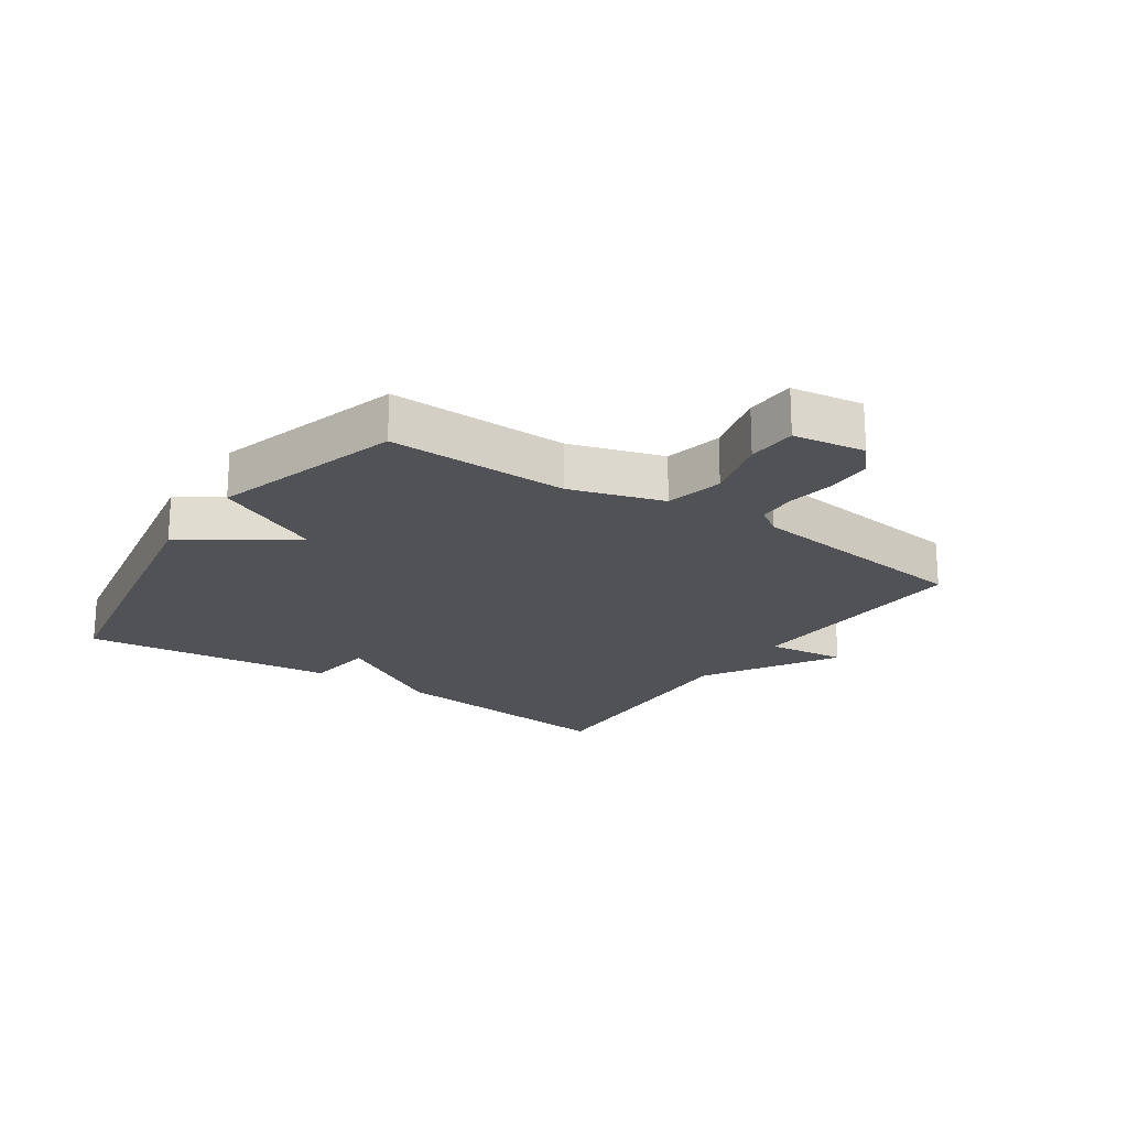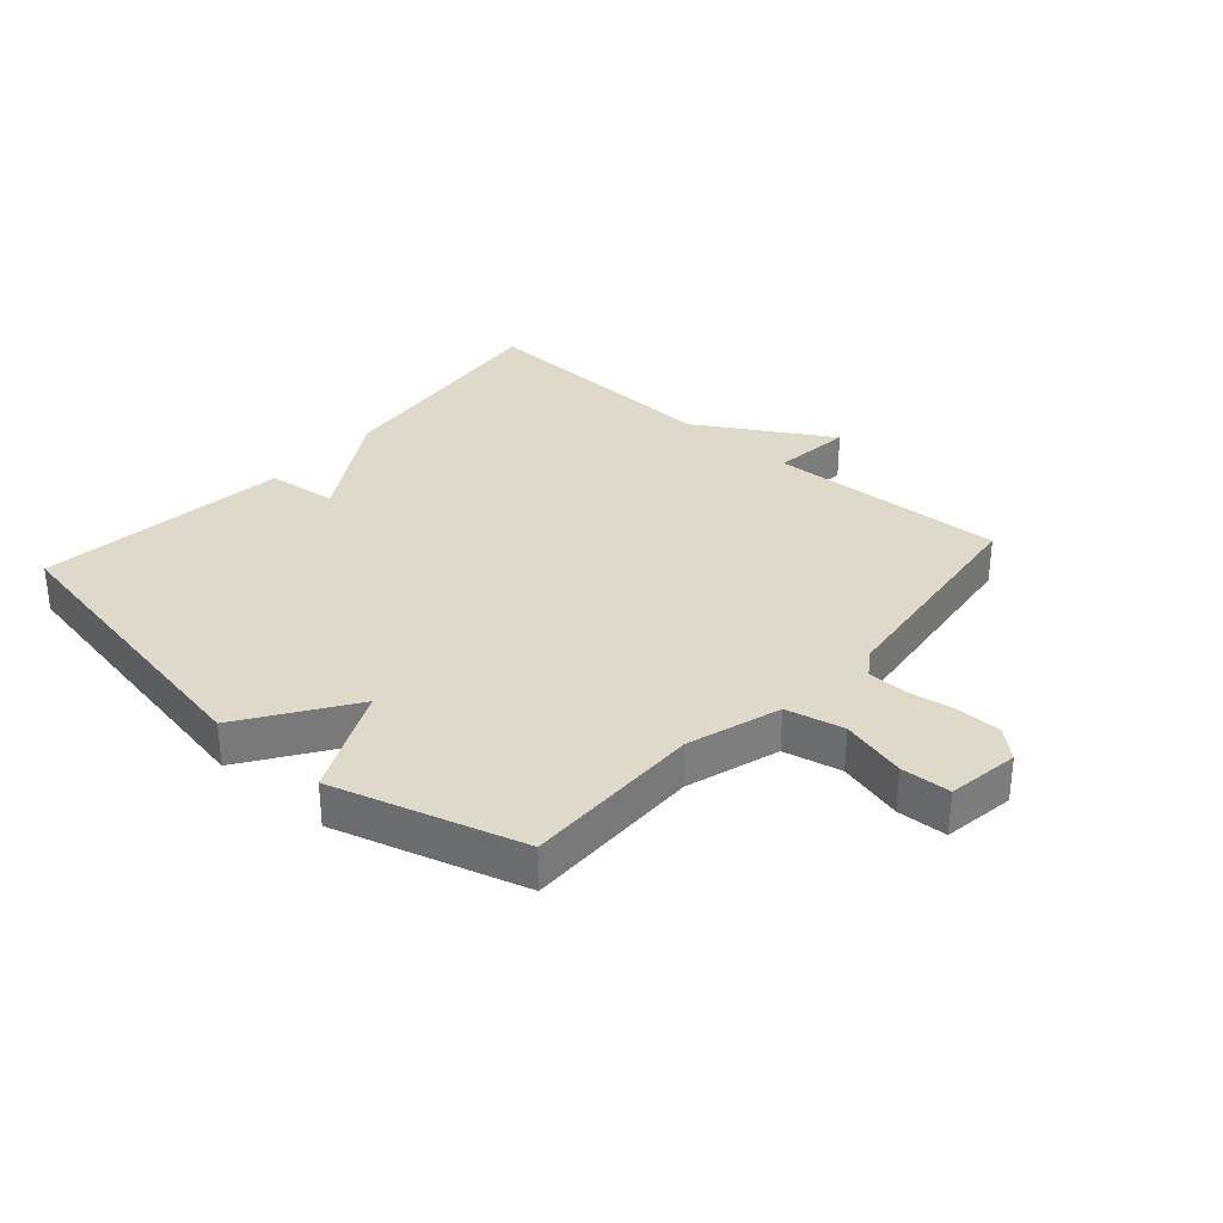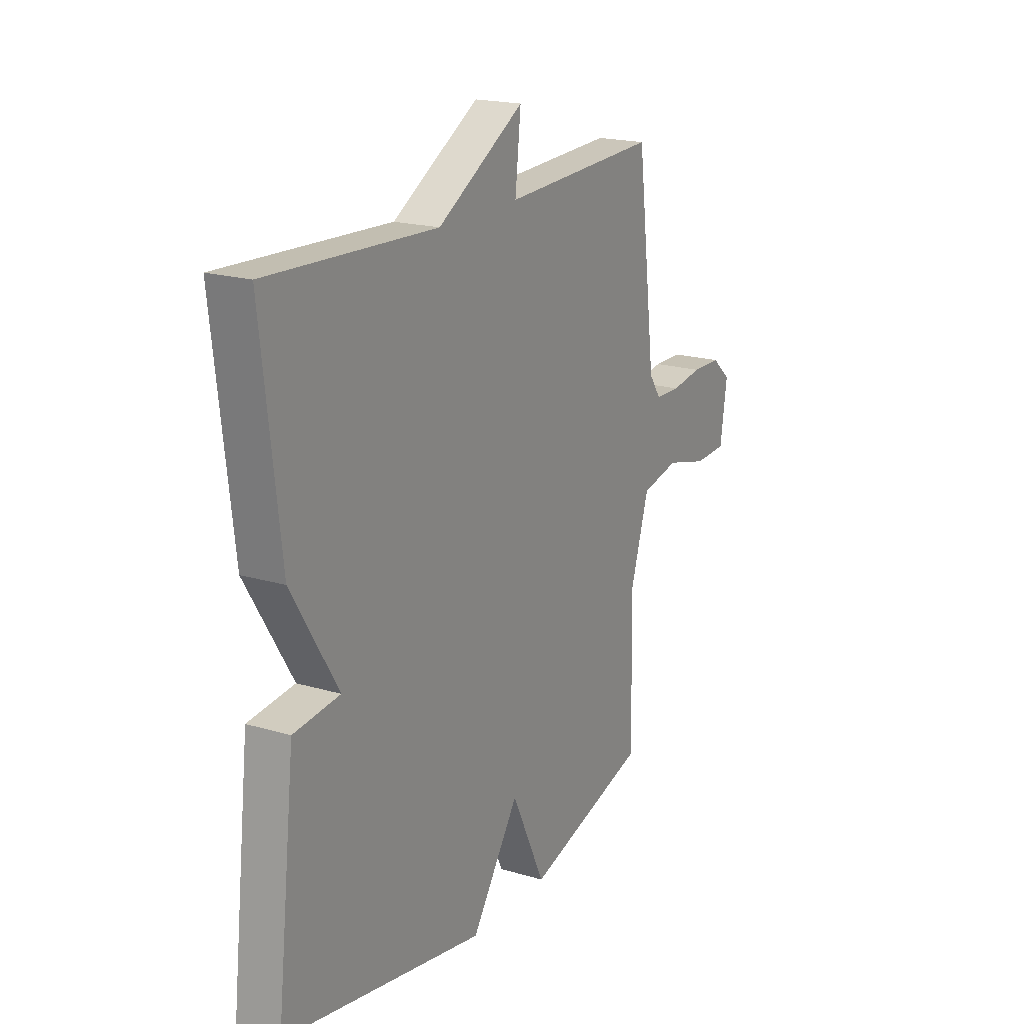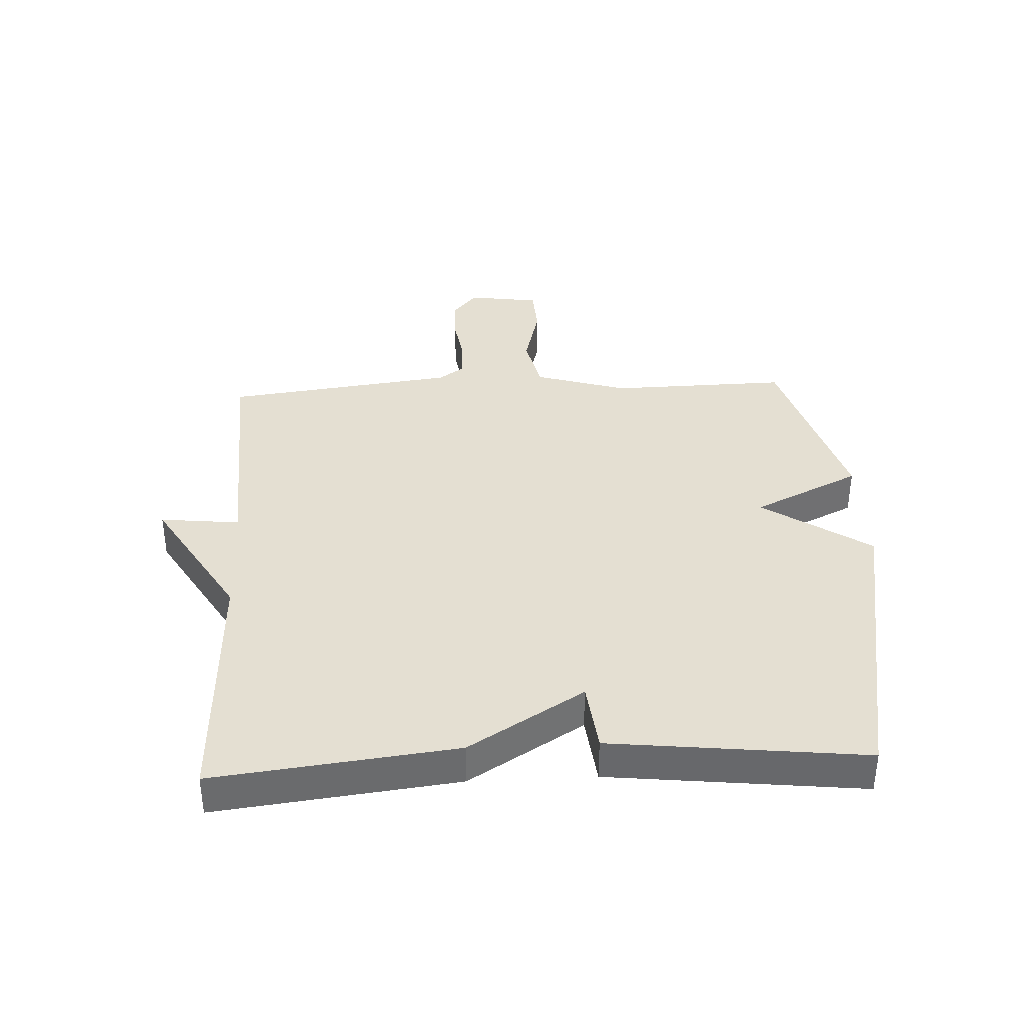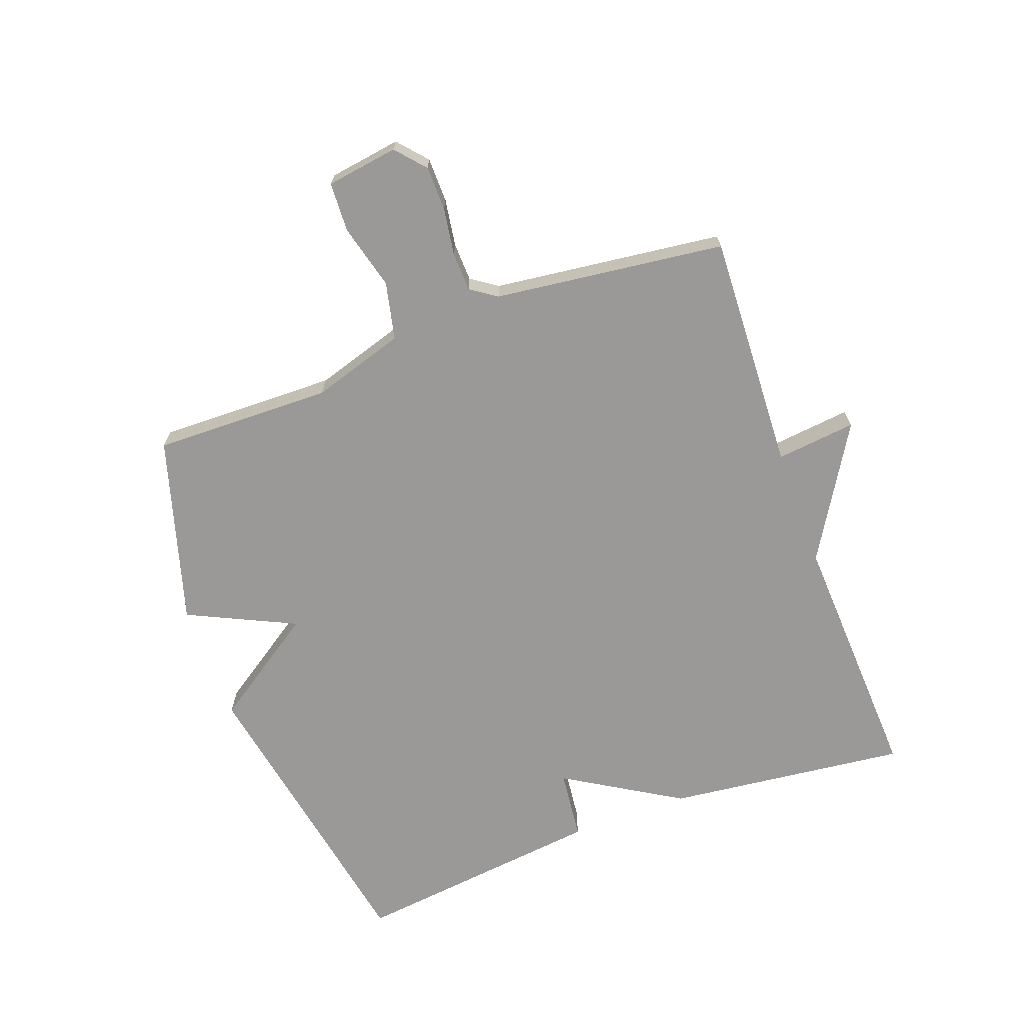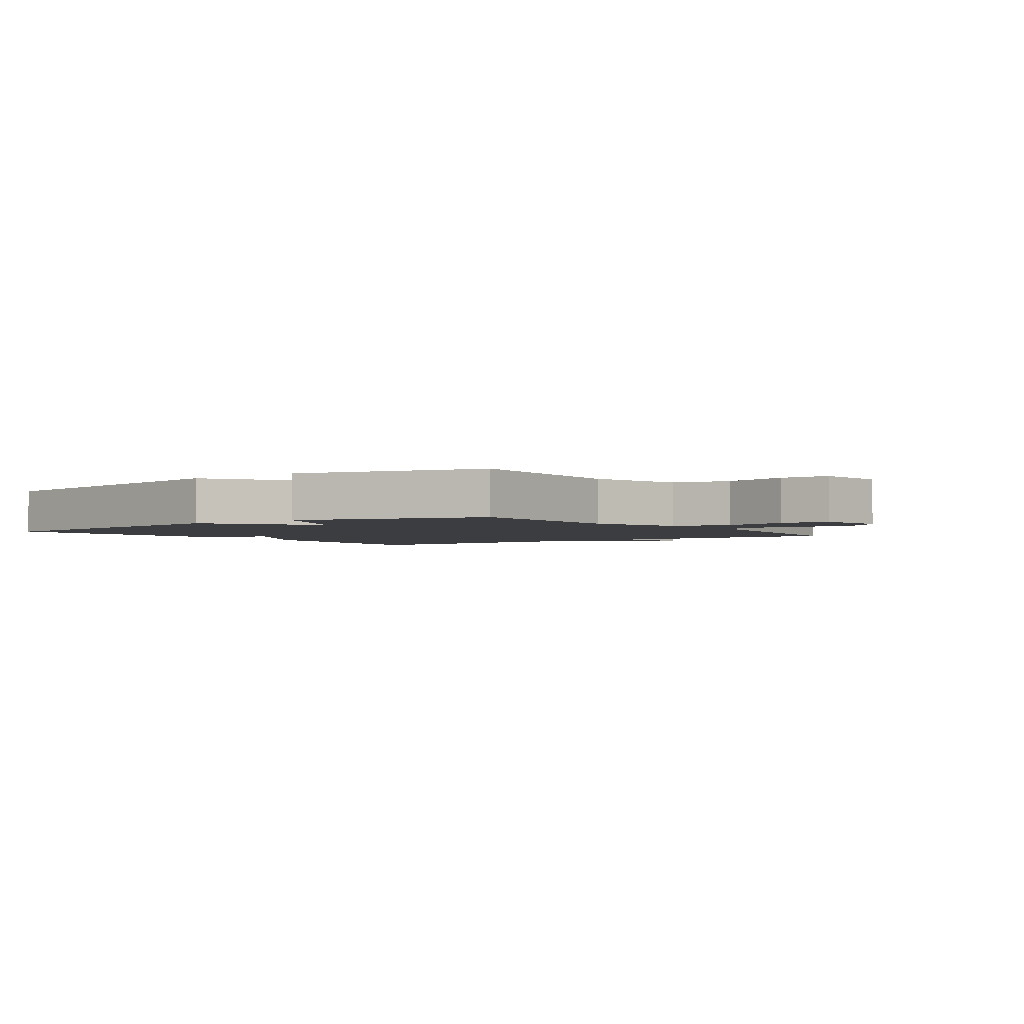
<metadata>
{"format":"obj","ext":"obj","renderer":"f3d","projection":"perspective","resolution":1024,"background":"white","views":[{"elev":-20.6,"azim":-124.1,"up":"+Y"},{"elev":32.3,"azim":-138.3,"up":"+Y"},{"elev":19.1,"azim":119.4,"up":"+Z"},{"elev":37.2,"azim":87.2,"up":"+Y"},{"elev":-69.0,"azim":-69.7,"up":"+Y"},{"elev":-2.6,"azim":-144.0,"up":"+Y"}]}
</metadata>
<code>
v 0.5 0.07 0.5
v 0.454 0.07 0.11
v 0.34 0.07 -0.077
v 0.454 0.07 -0.09
v 0.5 0.07 -0.5
v 0.003 0.07 -0.59
v -0.114 0.07 -0.416
v -0.197 0.07 -0.59
v -0.5 0.07 -0.5
v -0.494 0.07 -0.211
v -0.54 0.07 -0.061
v -0.633 0.07 -0.04
v -0.738 0.07 -0.067
v -0.818 0.07 -0.063
v -0.835 0.07 0.053
v -0.788 0.07 0.094
v -0.716 0.07 0.095
v -0.639 0.07 0.083
v -0.576 0.07 0.085
v -0.547 0.07 0.127
v -0.5 0.07 0.5
v -0.115 0.07 0.482
v -0.129 0.07 0.611
v 0.085 0.07 0.482
v 0.5 0 0.5
v 0.454 0 0.11
v 0.34 0 -0.077
v 0.454 0 -0.09
v 0.5 0 -0.5
v 0.003 0 -0.59
v -0.114 0 -0.416
v -0.197 0 -0.59
v -0.5 0 -0.5
v -0.494 0 -0.211
v -0.54 0 -0.061
v -0.633 0 -0.04
v -0.738 0 -0.067
v -0.818 0 -0.063
v -0.835 0 0.053
v -0.788 0 0.094
v -0.716 0 0.095
v -0.639 0 0.083
v -0.576 0 0.085
v -0.547 0 0.127
v -0.5 0 0.5
v -0.115 0 0.482
v -0.129 0 0.611
v 0.085 0 0.482
f 22 23 24
f 20 21 22
f 19 20 22 24
f 16 17 18
f 15 16 18
f 14 15 18
f 13 14 18
f 12 13 18
f 11 12 18 19
f 1 2 3
f 24 1 3
f 19 24 3
f 11 19 3
f 10 11 3
f 7 8 9 10
f 5 6 7
f 5 7 10
f 4 5 10
f 3 4 10
f 48 47 46
f 46 45 44
f 48 46 44 43
f 42 41 40
f 42 40 39
f 42 39 38
f 42 38 37
f 42 37 36
f 43 42 36 35
f 27 26 25
f 27 25 48
f 27 48 43
f 27 43 35
f 27 35 34
f 34 33 32 31
f 31 30 29
f 34 31 29
f 34 29 28
f 34 28 27
f 1 25 26 2
f 2 26 27 3
f 3 27 28 4
f 4 28 29 5
f 5 29 30 6
f 6 30 31 7
f 7 31 32 8
f 8 32 33 9
f 9 33 34 10
f 10 34 35 11
f 11 35 36 12
f 12 36 37 13
f 13 37 38 14
f 14 38 39 15
f 15 39 40 16
f 16 40 41 17
f 17 41 42 18
f 18 42 43 19
f 19 43 44 20
f 20 44 45 21
f 21 45 46 22
f 22 46 47 23
f 23 47 48 24
f 24 48 25 1

</code>
